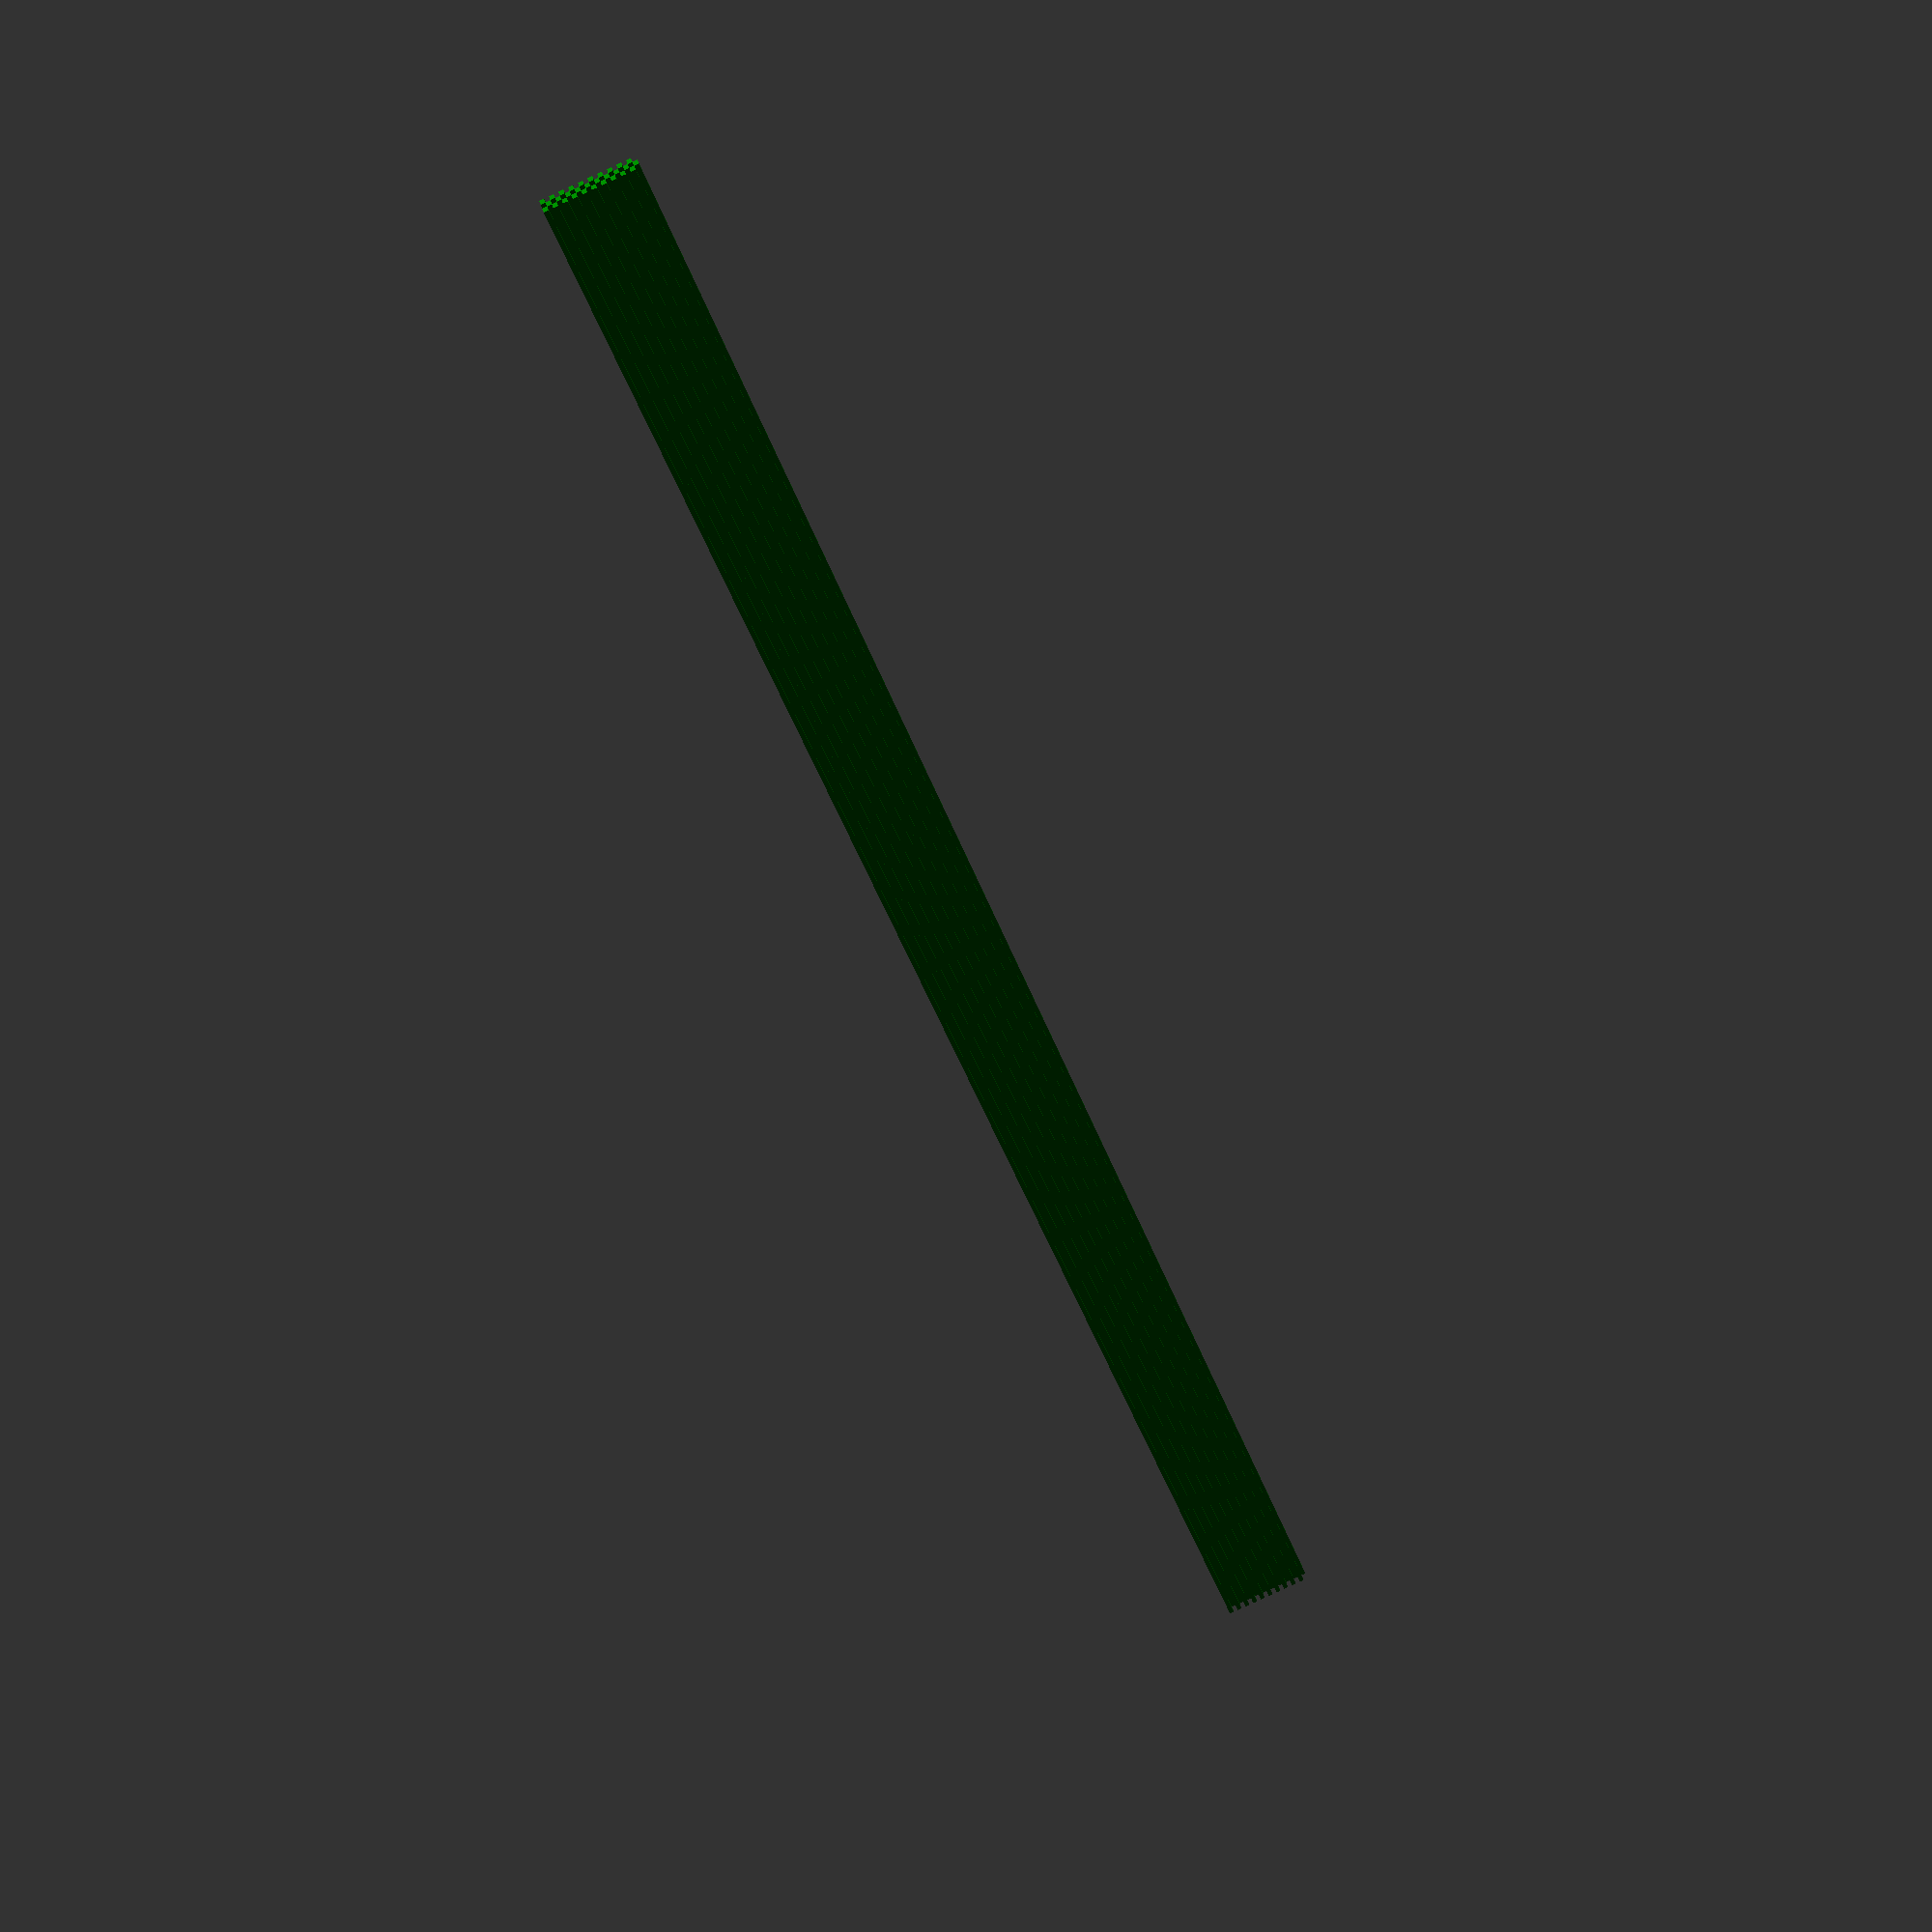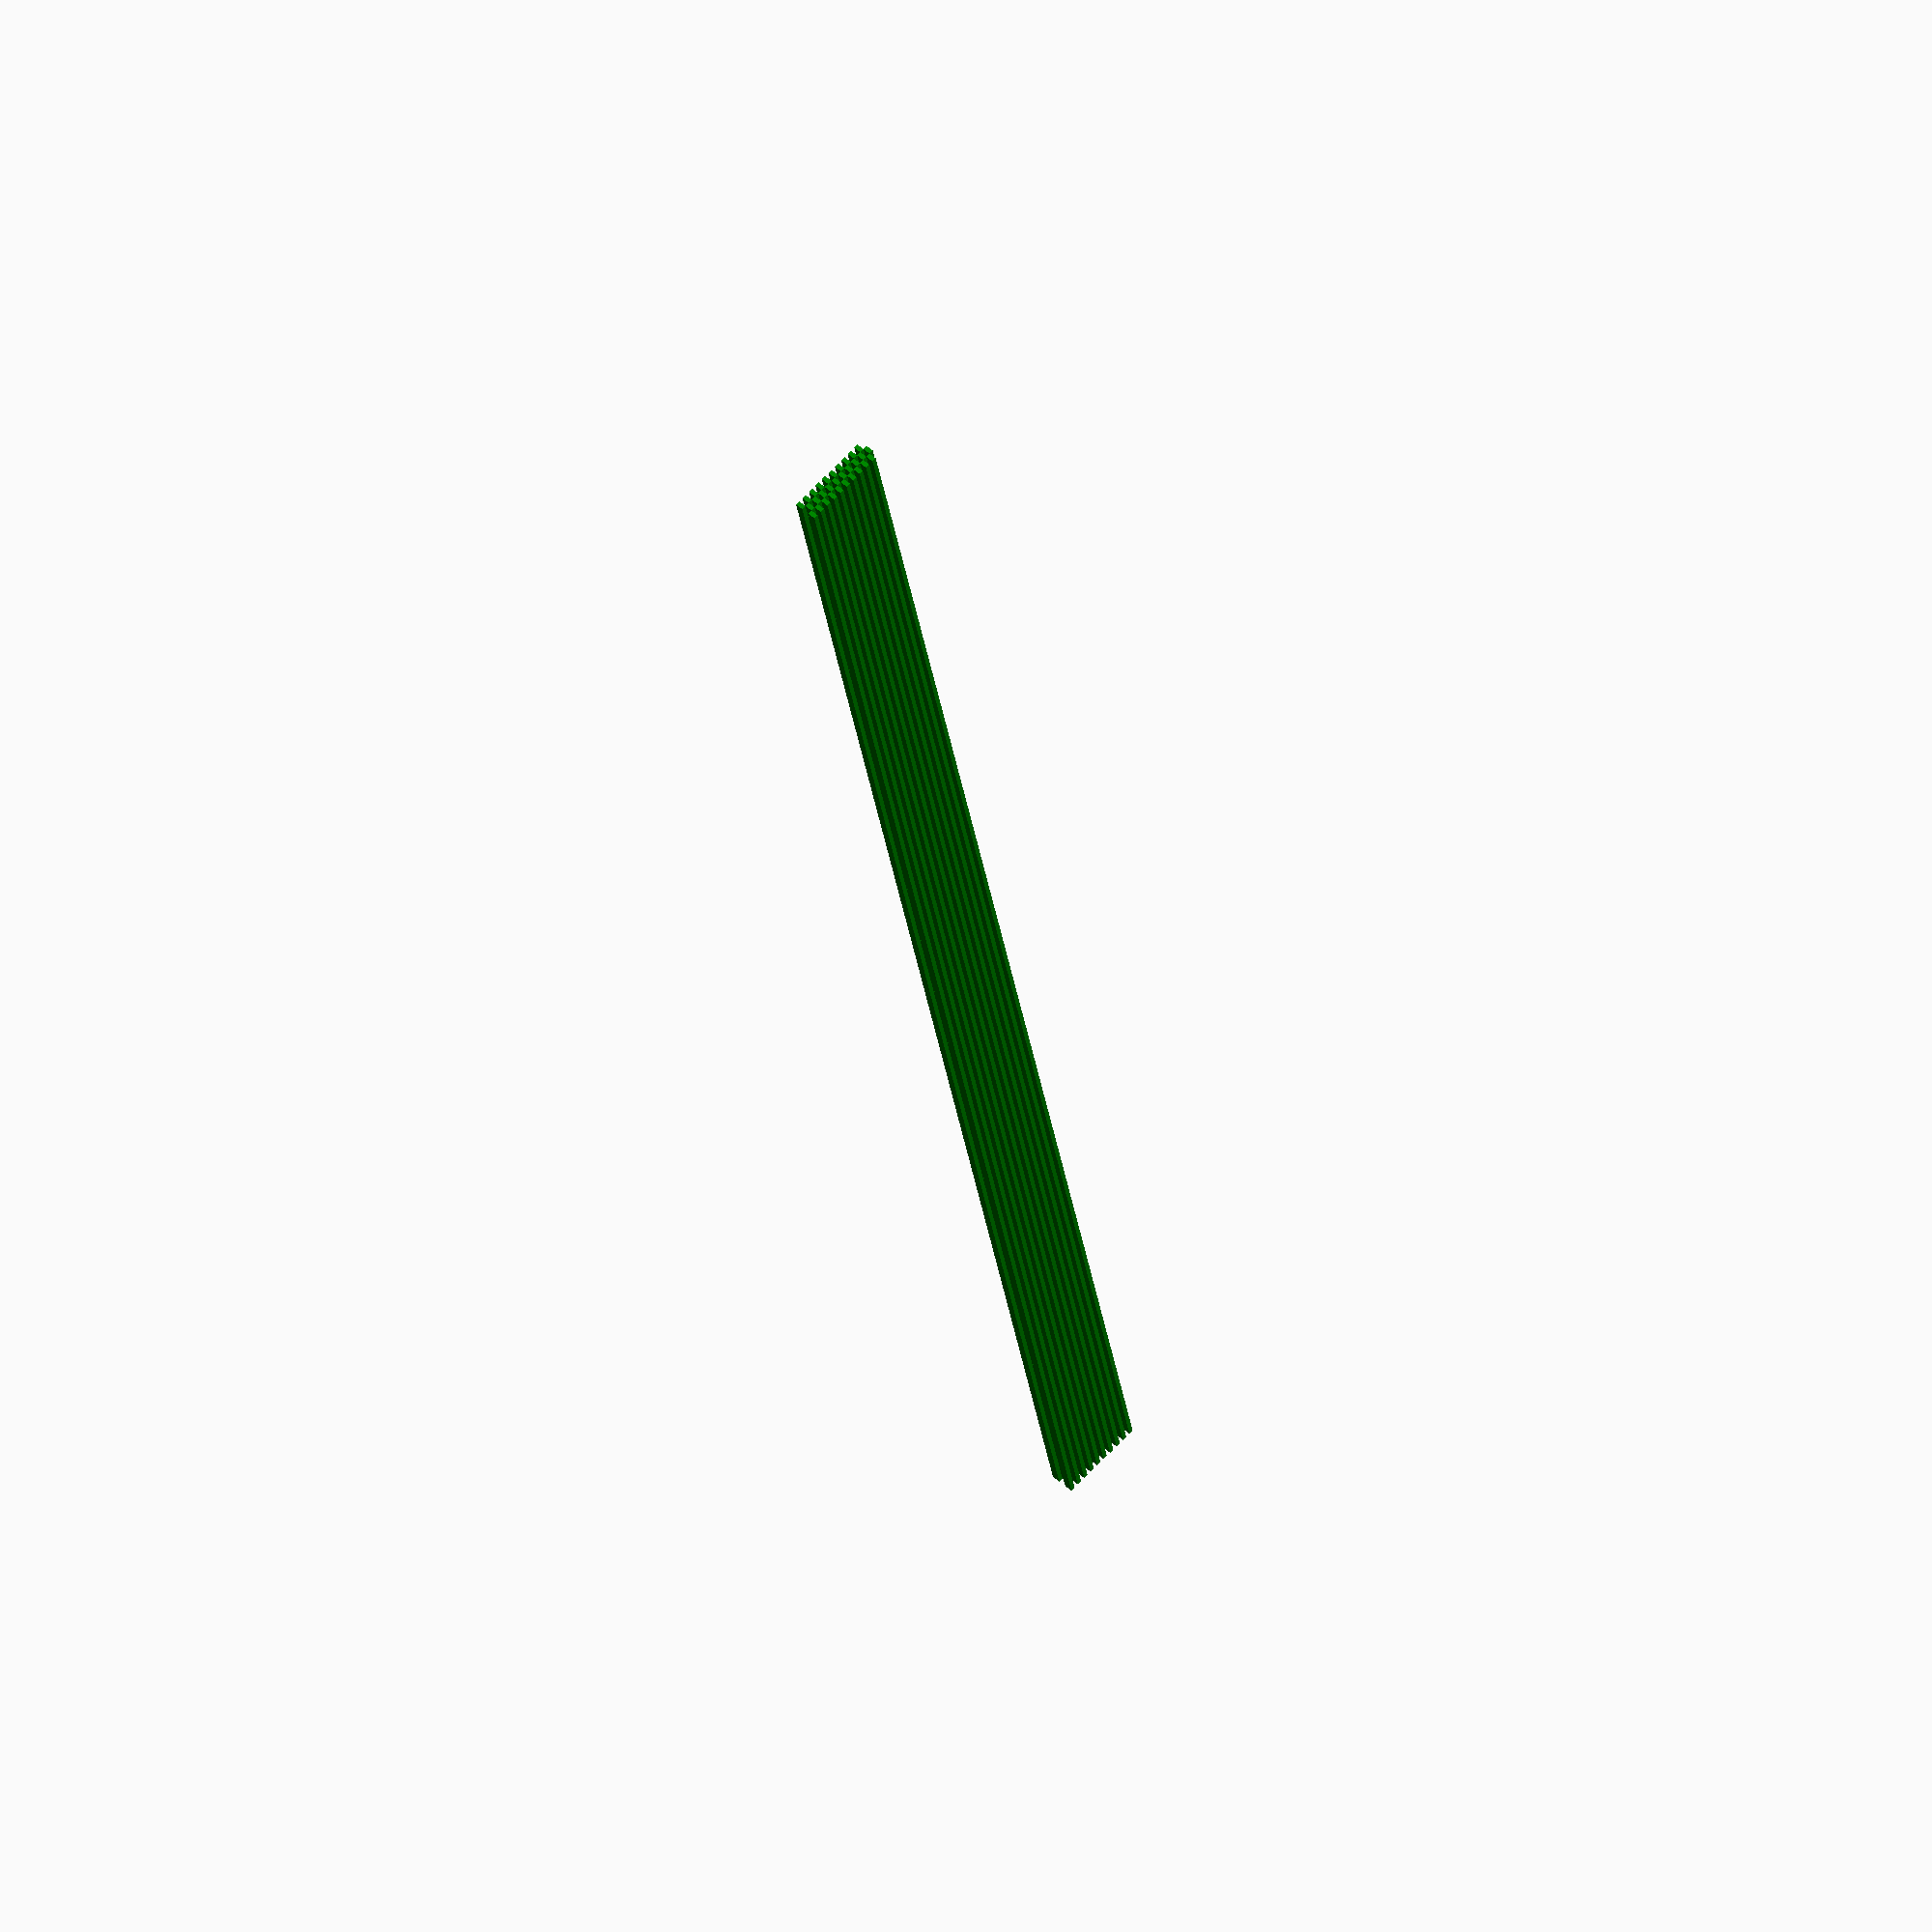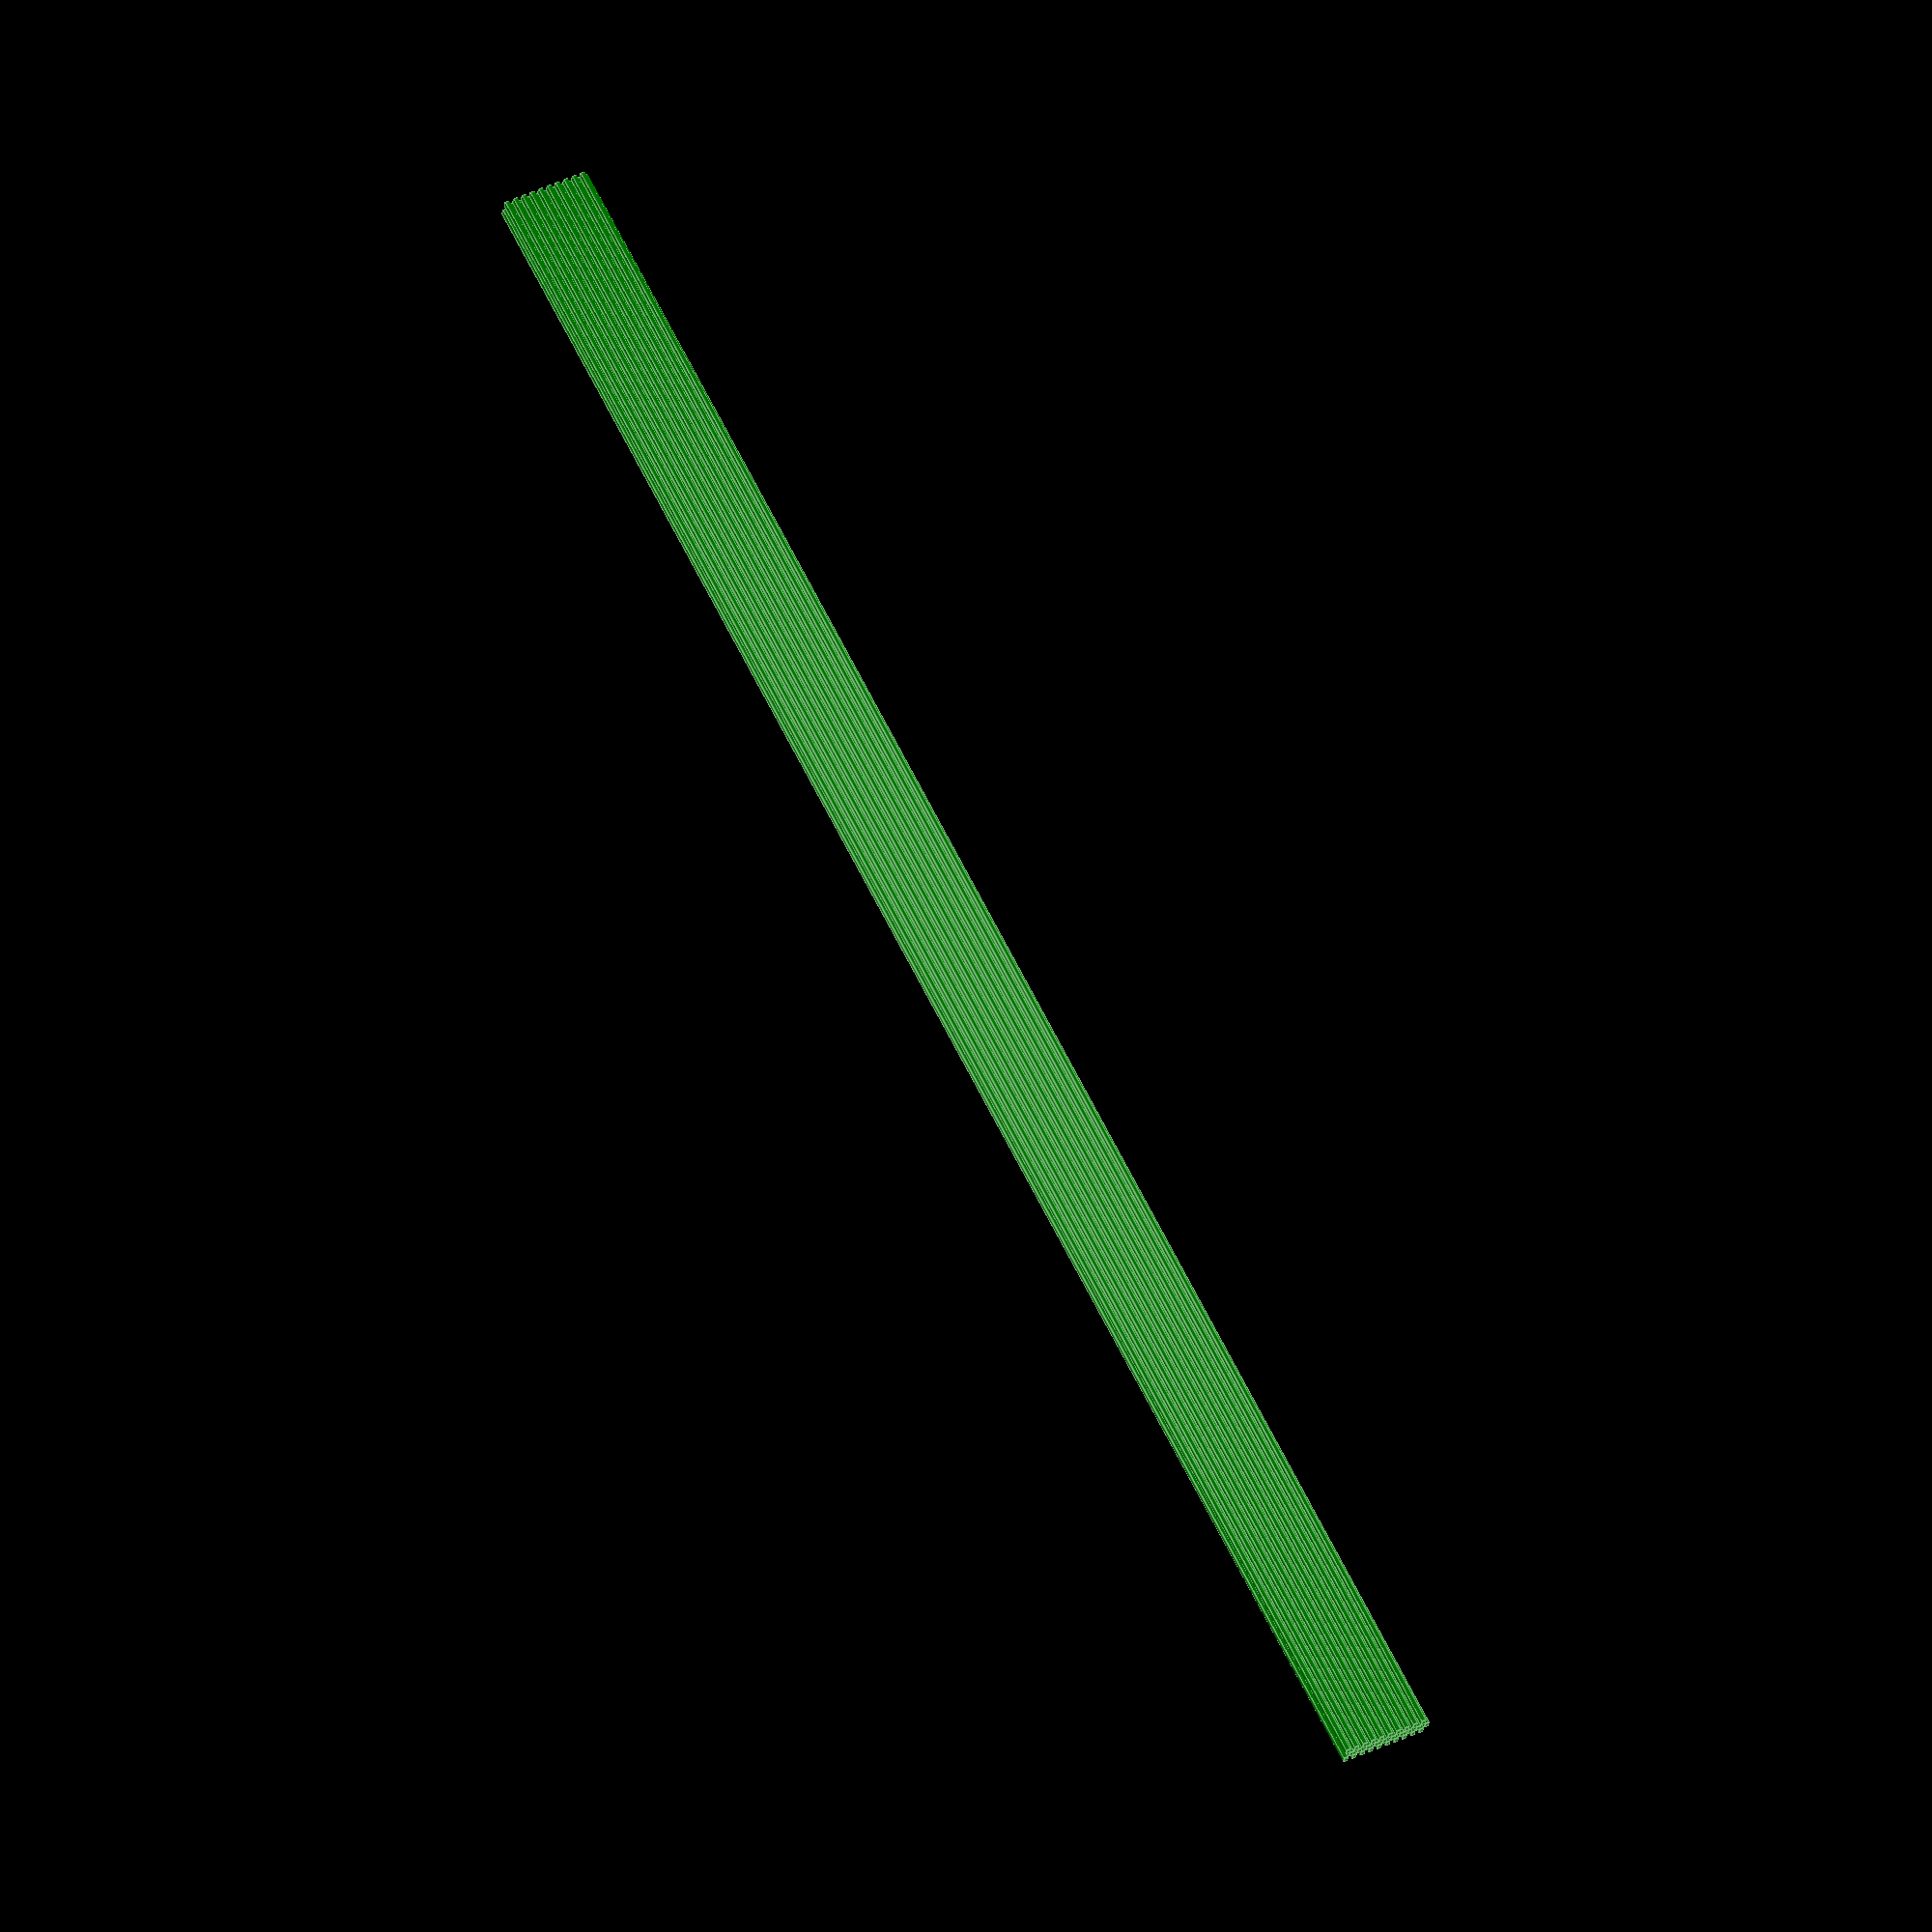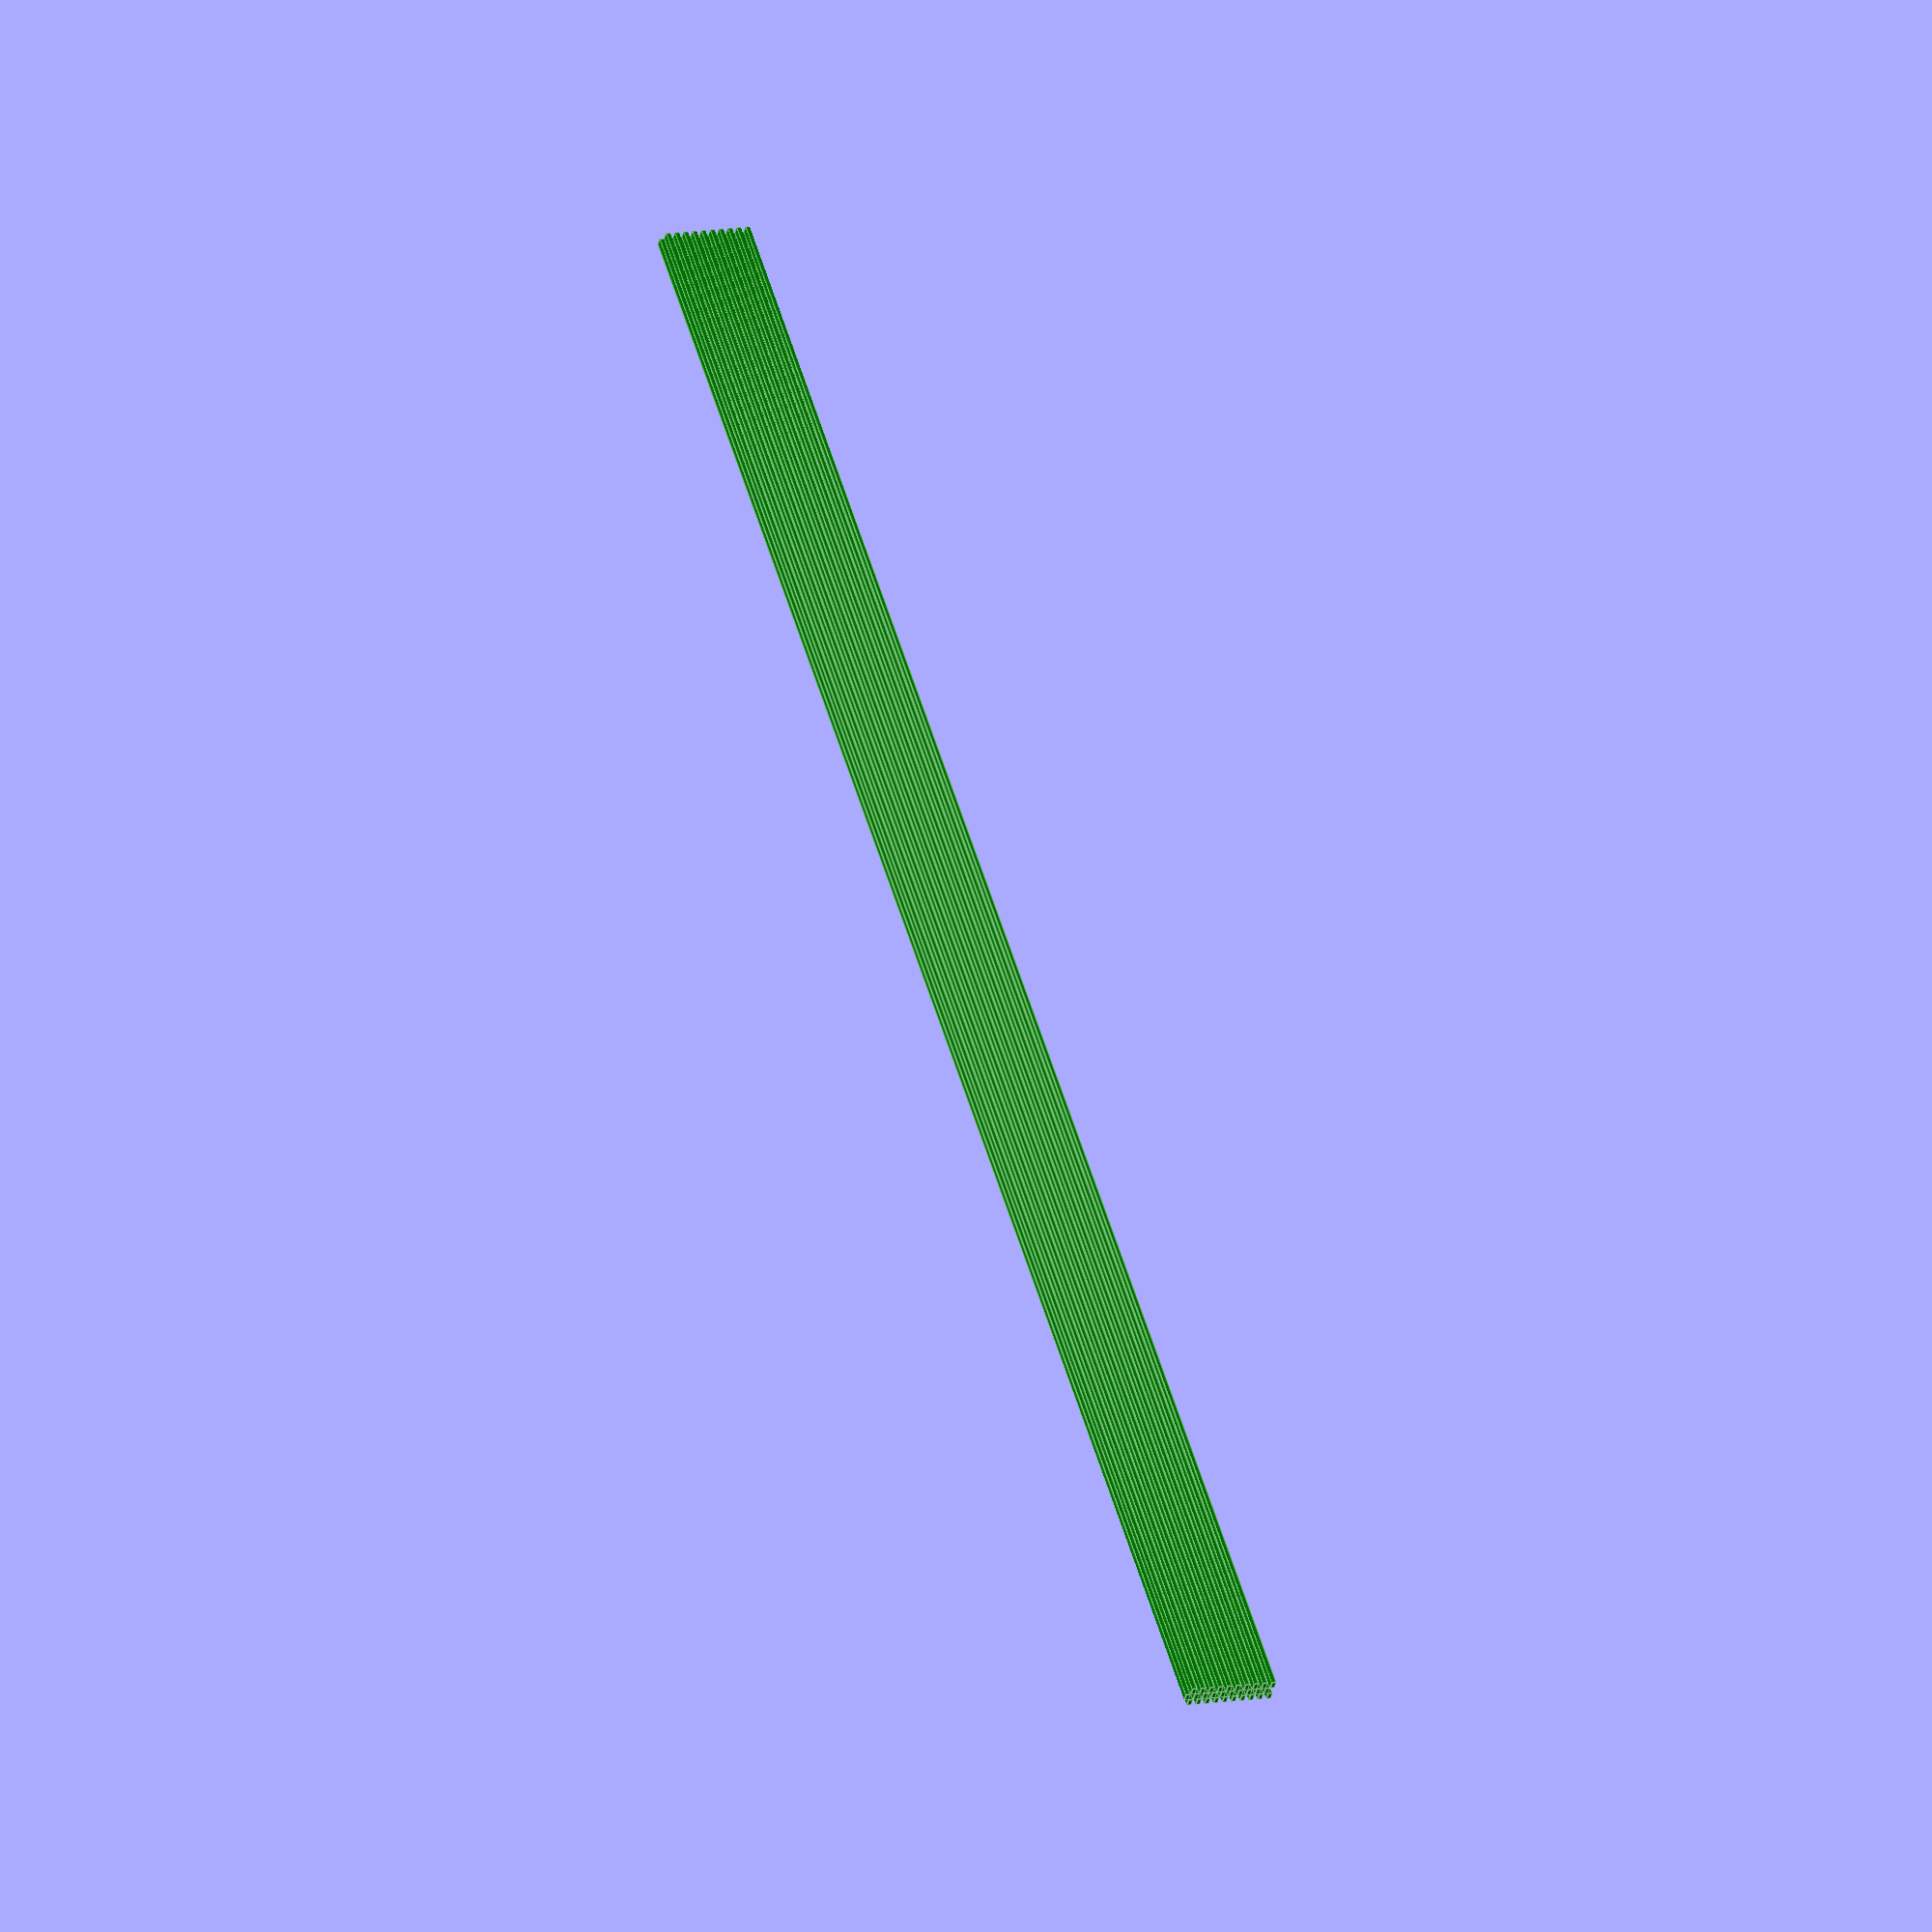
<openscad>
height = 5;
length = 100;
extrusion = 0.45;
layer = 0.25;

//print_material = ["RED", "GREEN"];
//print_material = ["RED"];
print_material = ["GREEN"];

//translate([0, 4, 0]) single_material();
//translate([0, 2, 0]) multi_material_layered();
multi_material_mixed();

module single_material () {
  if (should_print("RED"))
    color("red")
    cube([length, 3*extrusion, height]);
}

module multi_material_layered() {
  if (should_print("RED"))
    color("red")
    two(height);
  
  if (should_print("GREEN"))
    color("green")
    one(height);
}

module multi_material_mixed () {
  for (lay = [0:height/layer/2-1]) 
    translate([0, 0, lay*layer*2]) {
      if (should_print("RED"))
      color("red")
      {    
        two();
        translate([0, 0, layer])
        one();
      }

      if (should_print("GREEN"))
      color("green") 
      {
        one();    
        translate([0, 0, layer])
        two();
      }
    }
}

module one (height = layer) {
  translate([0, extrusion, 0])
  cube([length, extrusion, height]);
}

module two (height = layer) {
  for (i = [0:1])
    translate([0, 2*extrusion*i, 0])
    cube([length, extrusion, height]);
}

function should_print(part) =
  (search([part], print_material) != [[]]);
</openscad>
<views>
elev=86.9 azim=212.8 roll=114.8 proj=p view=solid
elev=113.9 azim=79.3 roll=137.0 proj=o view=solid
elev=132.8 azim=196.8 roll=117.7 proj=o view=edges
elev=347.7 azim=321.0 roll=249.0 proj=o view=edges
</views>
